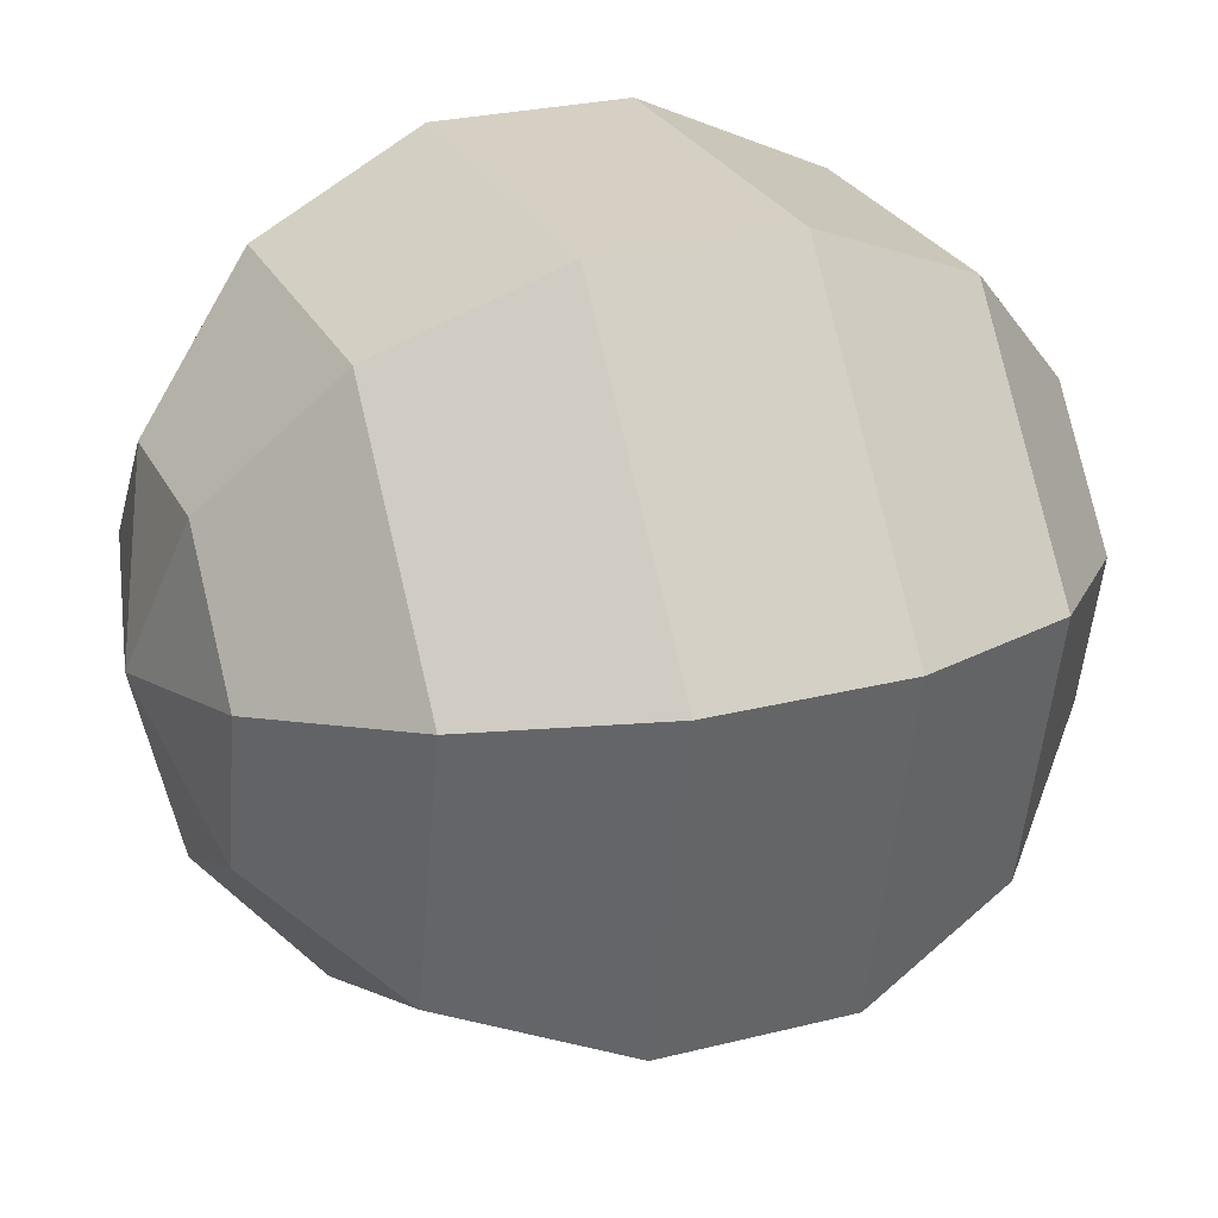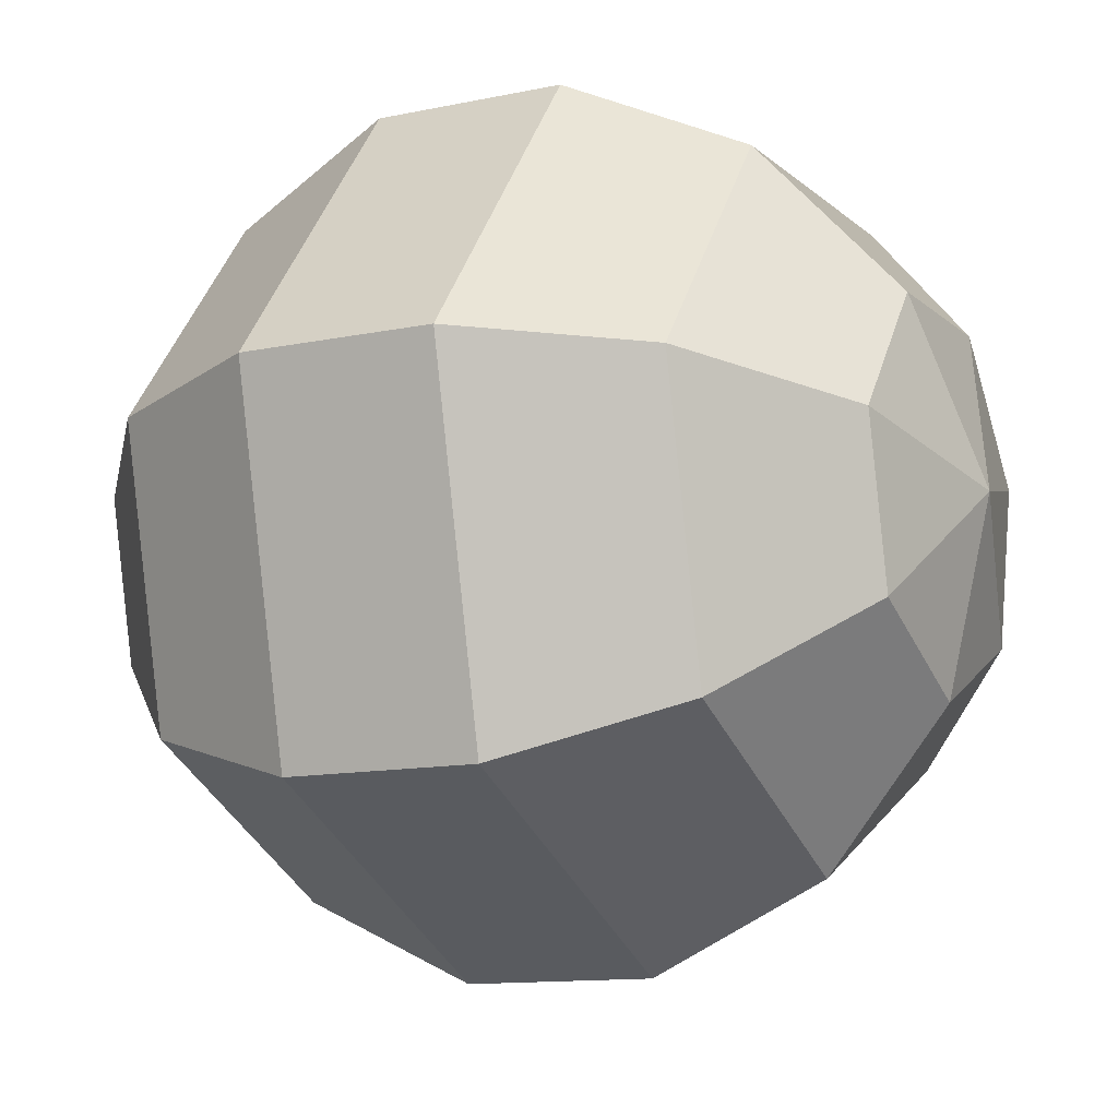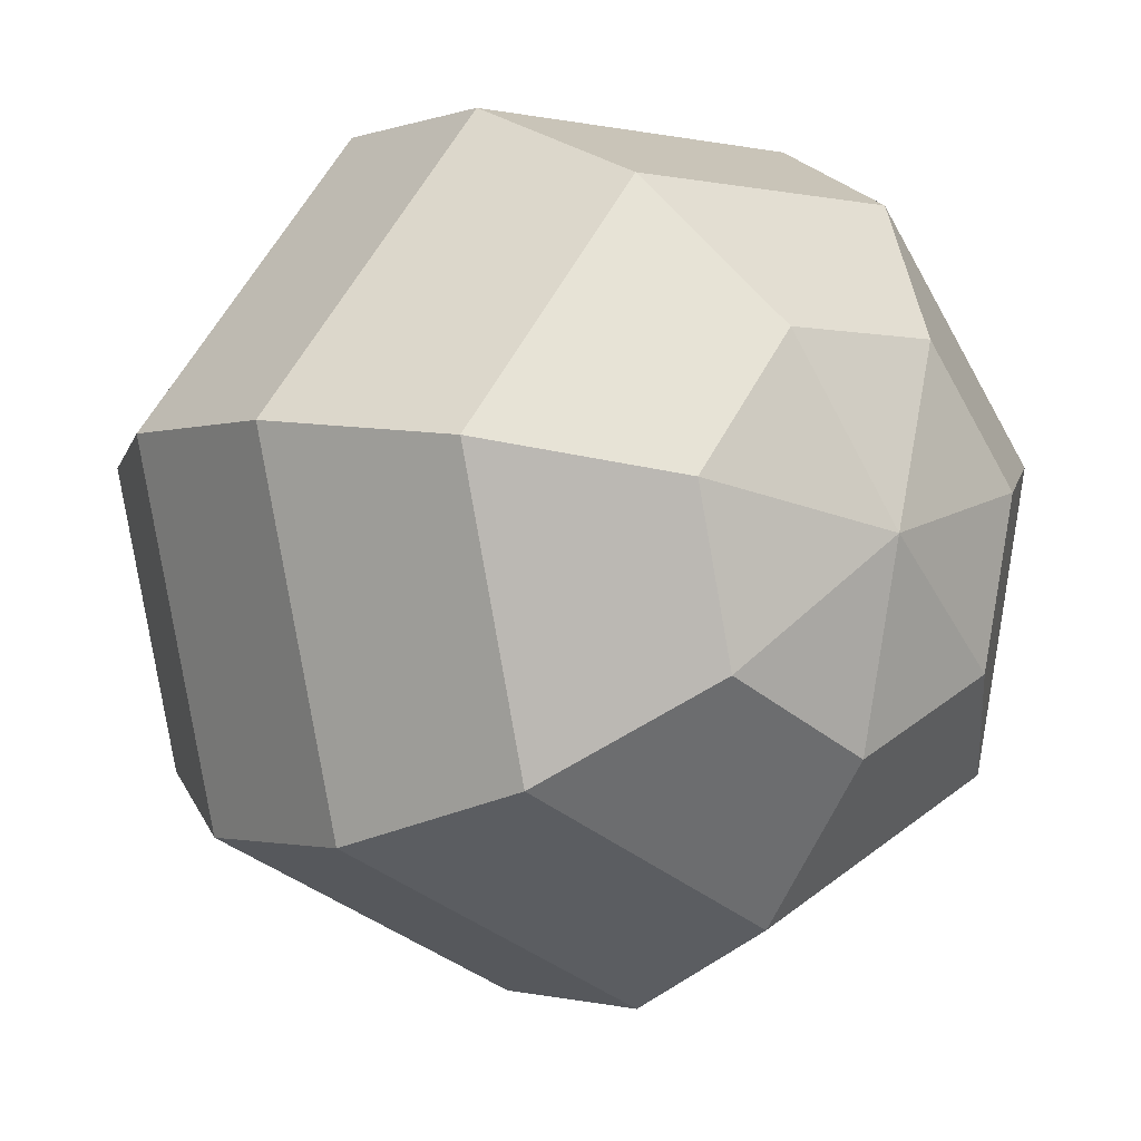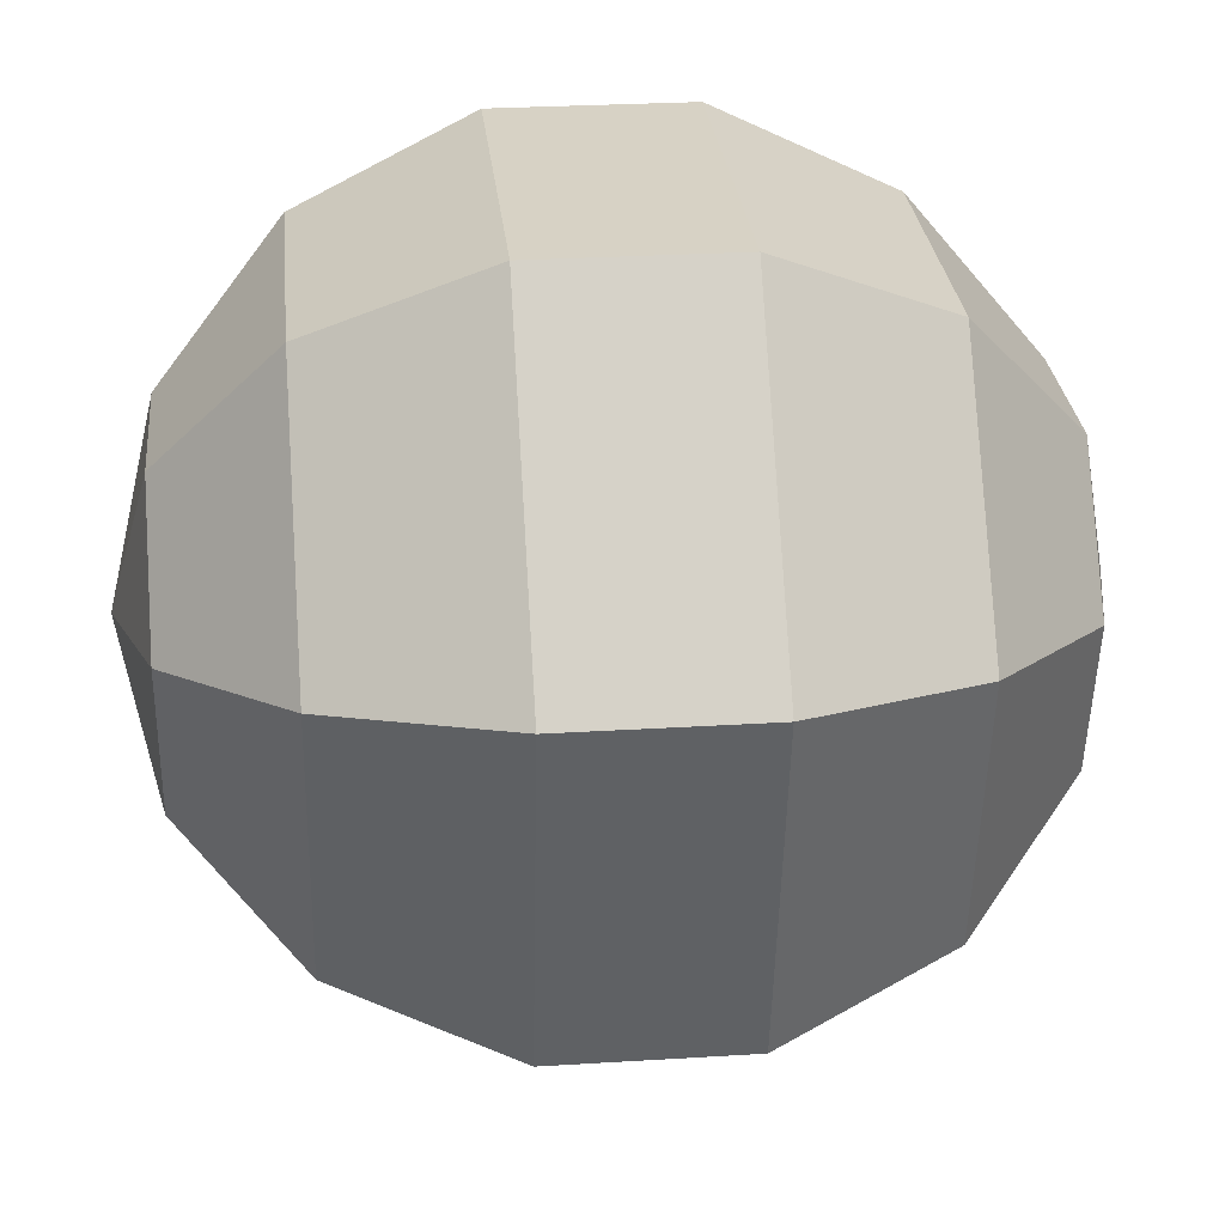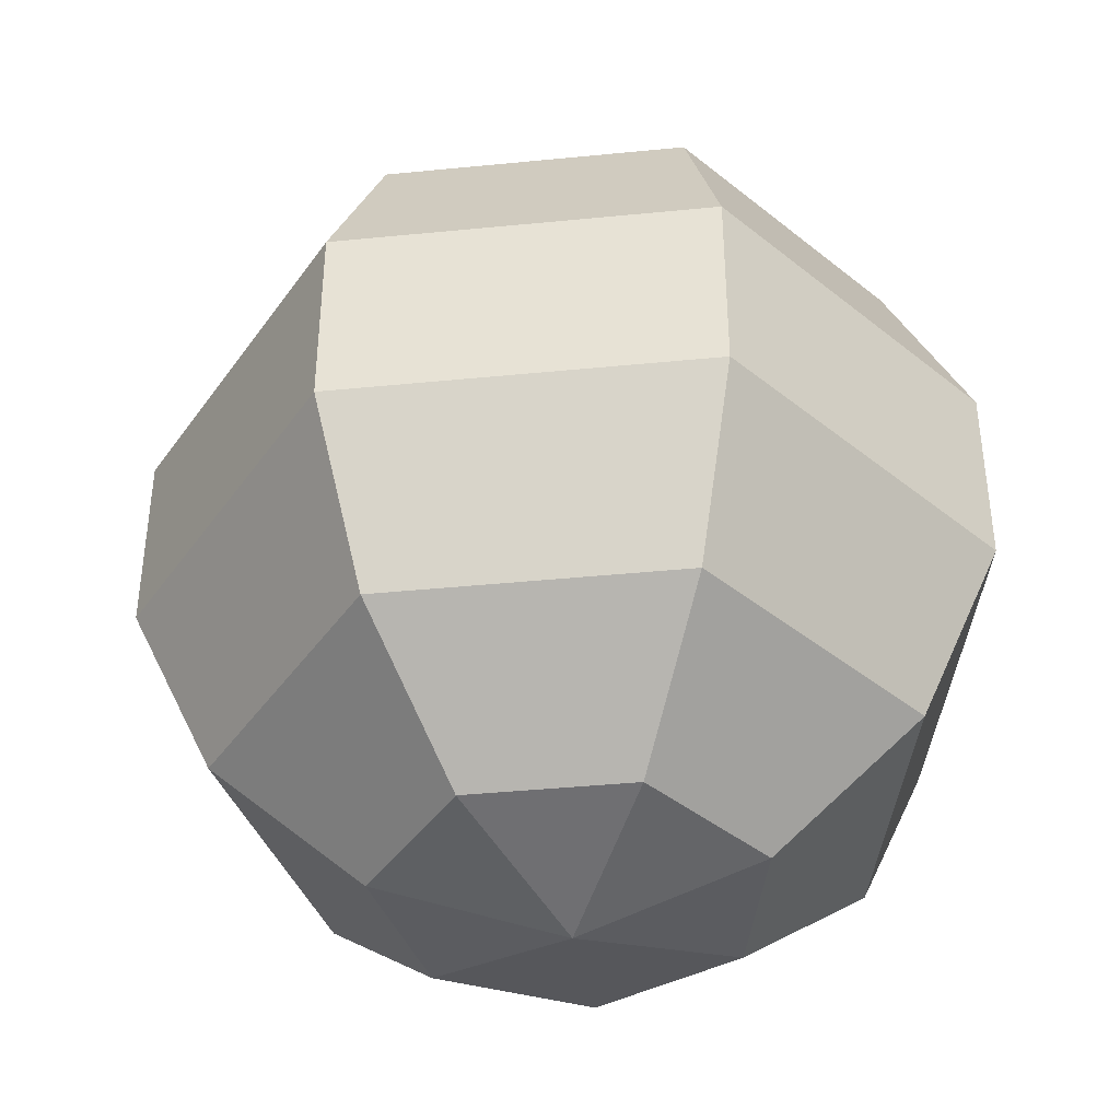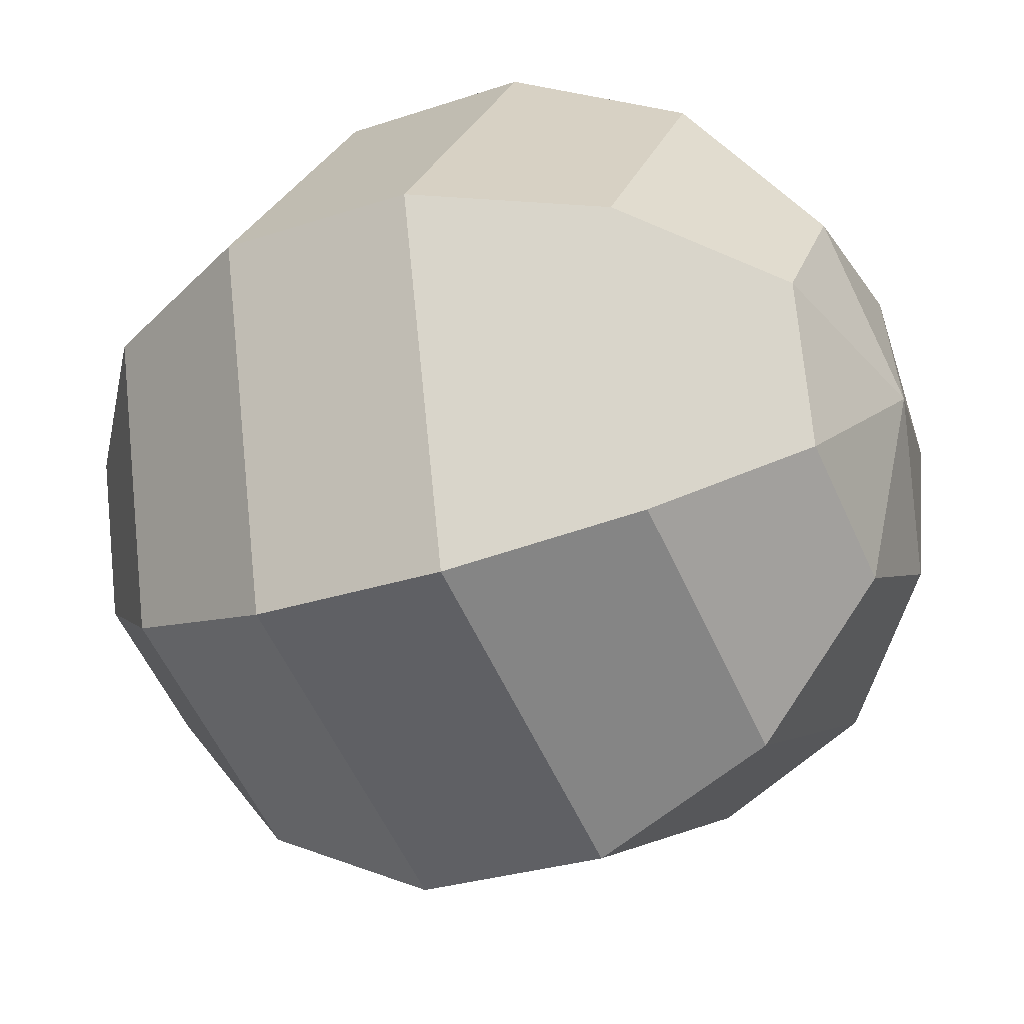
<metadata>
{"format":"obj","ext":"obj","renderer":"f3d","projection":"perspective","resolution":1024,"background":"white","views":[{"elev":26.4,"azim":-111.7,"up":"+Z"},{"elev":-11.6,"azim":117.4,"up":"+Z"},{"elev":-1.7,"azim":-38.8,"up":"+Z"},{"elev":27.3,"azim":84.5,"up":"+Z"},{"elev":-40.8,"azim":-147.4,"up":"+Y"},{"elev":-28.3,"azim":-63.1,"up":"+Z"}]}
</metadata>
<code>
o Sphere.004
v 0 0.901 -0.4339
v 0 0.6235 -0.7818
v 0 0.2225 -0.9749
v 0 -0.6235 -0.7818
v 0.3392 0.901 -0.2705
v 0.6113 0.6235 -0.4875
v 0.7622 0.2225 -0.6079
v 0.7622 -0.2225 -0.6079
v 0.6113 -0.6235 -0.4875
v 0.3392 -0.901 -0.2705
v 0.423 0.901 0.09655
v 0.7622 0.6235 0.174
v 0.9505 0.2225 0.2169
v 0.9505 -0.2225 0.2169
v 0.7622 -0.6235 0.174
v 0.423 -0.901 0.09655
v 0.1883 0.901 0.3909
v 0.3392 0.6235 0.7044
v 0.423 0.2225 0.8784
v 0.423 -0.2225 0.8784
v 0.3392 -0.6235 0.7044
v 0.1883 -0.901 0.3909
v 0 -1 -0
v -0.1883 0.901 0.3909
v -0.3392 0.6235 0.7044
v -0.423 0.2225 0.8784
v -0.423 -0.2225 0.8784
v -0.3392 -0.6235 0.7044
v -0.1883 -0.901 0.3909
v -0.423 0.901 0.09655
v -0.7622 0.6235 0.174
v -0.9505 0.2225 0.2169
v -0.9505 -0.2225 0.2169
v -0.7622 -0.6235 0.174
v -0.423 -0.901 0.09655
v -0.3392 0.901 -0.2705
v -0.6113 0.6235 -0.4875
v -0.7622 0.2225 -0.6079
v -0.7622 -0.2225 -0.6079
v -0.6113 -0.6235 -0.4875
v -0.3392 -0.901 -0.2705
v -0 1 0
v 0 -0.2225 -0.9749
v 0 -0.901 -0.4339
f 1 42 5
f 44 9 10
f 43 7 8
f 1 6 2
f 23 44 10
f 43 9 4
f 2 7 3
f 8 15 9
f 7 12 13
f 5 42 11
f 9 16 10
f 7 14 8
f 5 12 6
f 23 10 16
f 11 42 17
f 15 22 16
f 13 20 14
f 11 18 12
f 23 16 22
f 14 21 15
f 12 19 13
f 21 29 22
f 19 27 20
f 17 25 18
f 23 22 29
f 20 28 21
f 18 26 19
f 17 42 24
f 26 33 27
f 25 30 31
f 23 29 35
f 27 34 28
f 25 32 26
f 24 42 30
f 28 35 29
f 23 35 41
f 33 40 34
f 31 38 32
f 30 42 36
f 34 41 35
f 32 39 33
f 30 37 31
f 23 41 44
f 39 4 40
f 37 3 38
f 36 42 1
f 41 4 44
f 38 43 39
f 36 2 37
f 44 4 9
f 43 3 7
f 1 5 6
f 43 8 9
f 2 6 7
f 8 14 15
f 7 6 12
f 9 15 16
f 7 13 14
f 5 11 12
f 15 21 22
f 13 19 20
f 11 17 18
f 14 20 21
f 12 18 19
f 21 28 29
f 19 26 27
f 17 24 25
f 20 27 28
f 18 25 26
f 26 32 33
f 25 24 30
f 27 33 34
f 25 31 32
f 28 34 35
f 33 39 40
f 31 37 38
f 34 40 41
f 32 38 39
f 30 36 37
f 39 43 4
f 37 2 3
f 41 40 4
f 38 3 43
f 36 1 2

</code>
